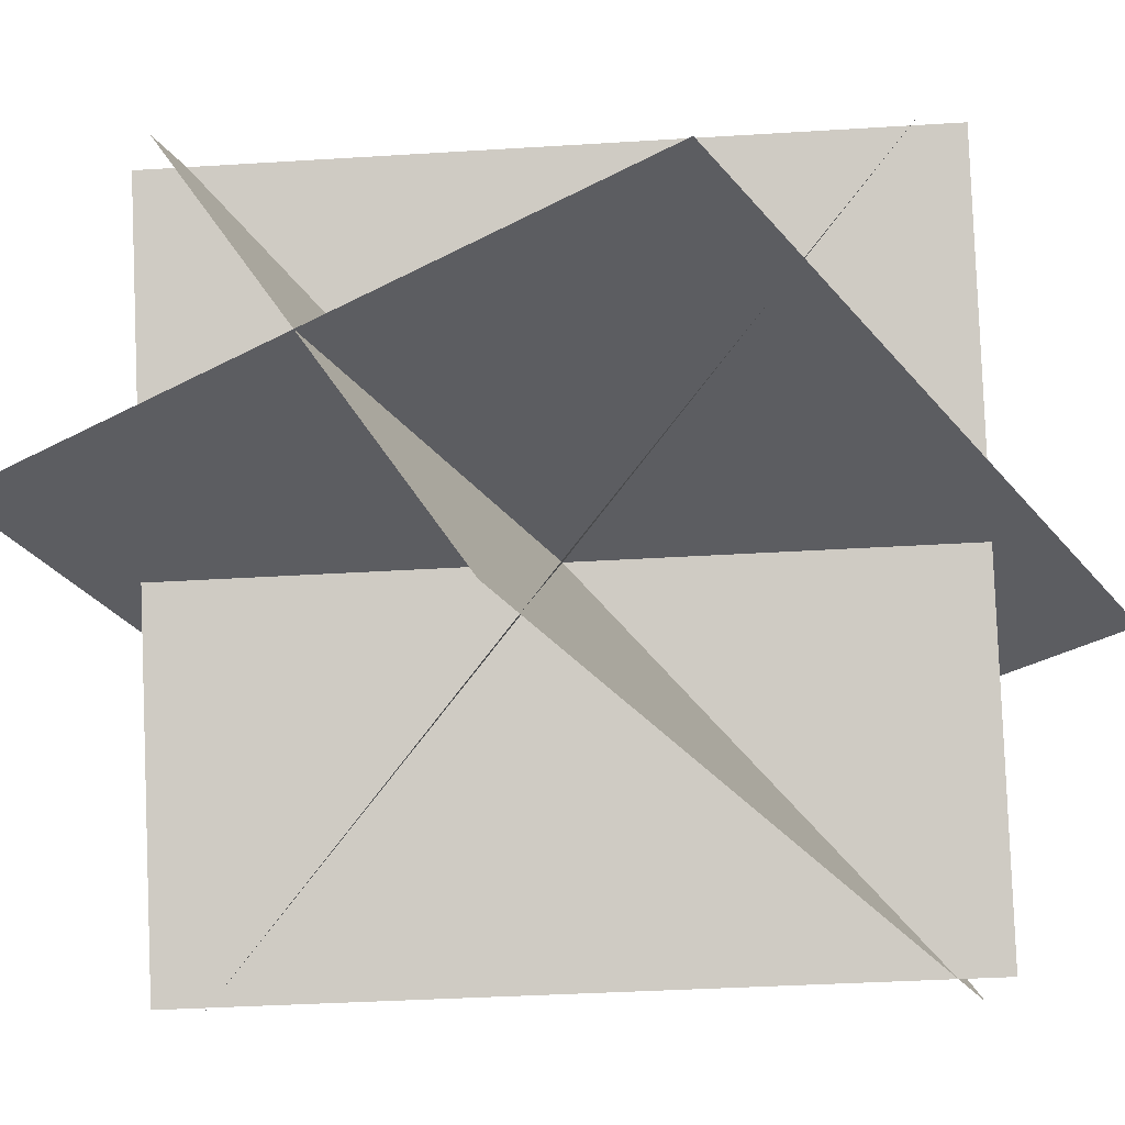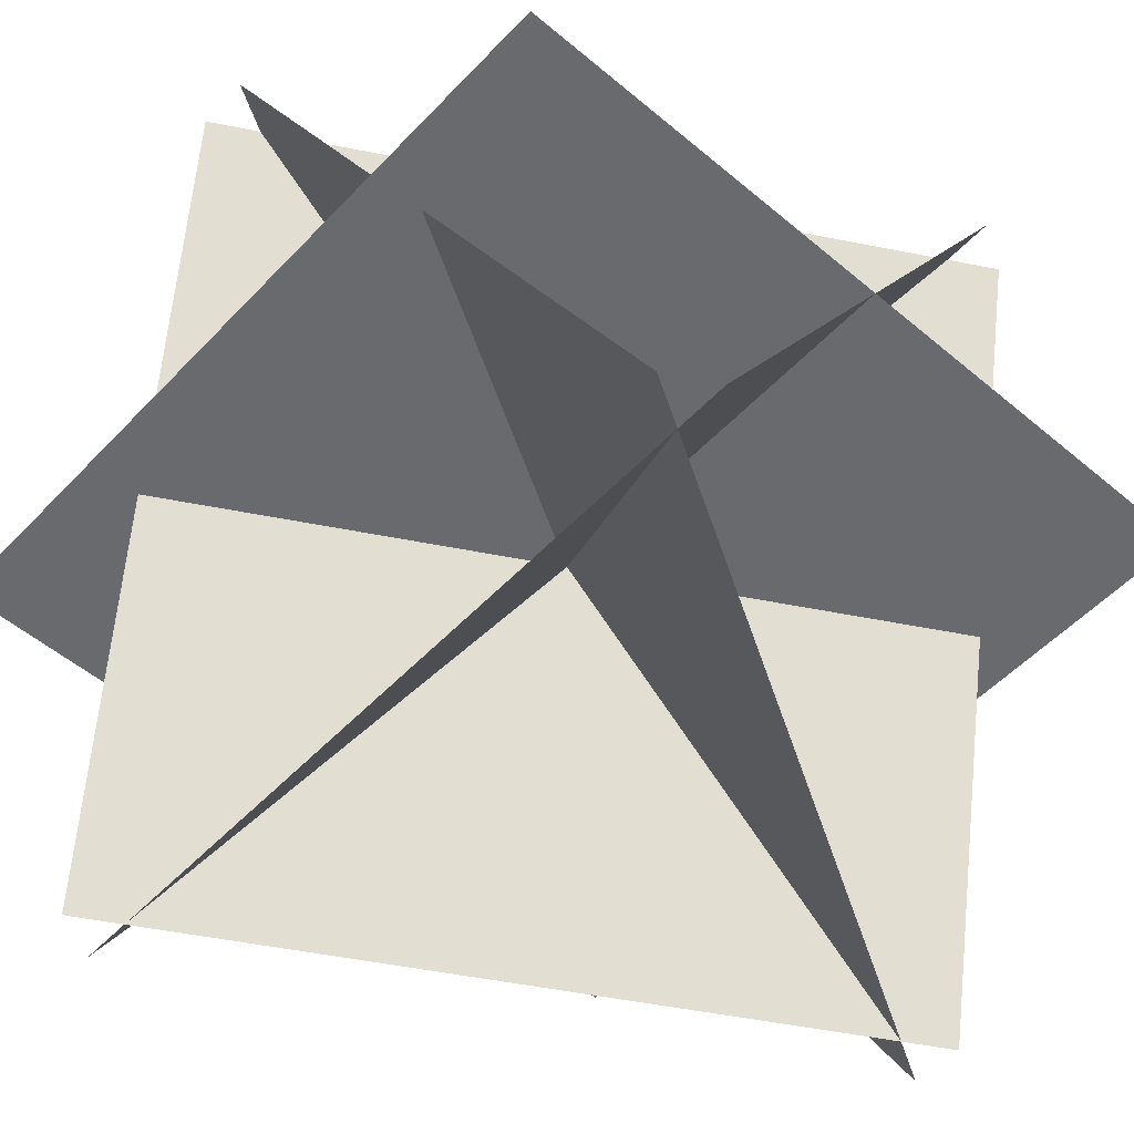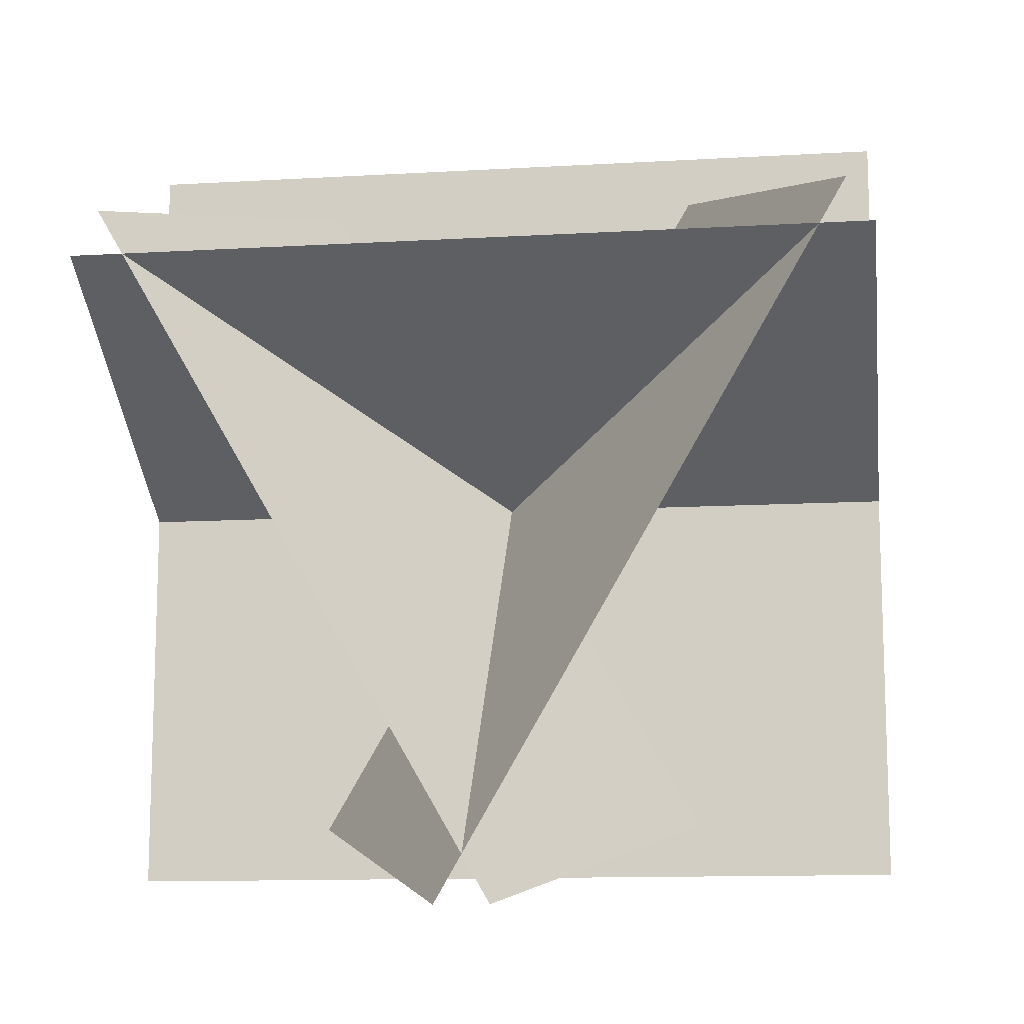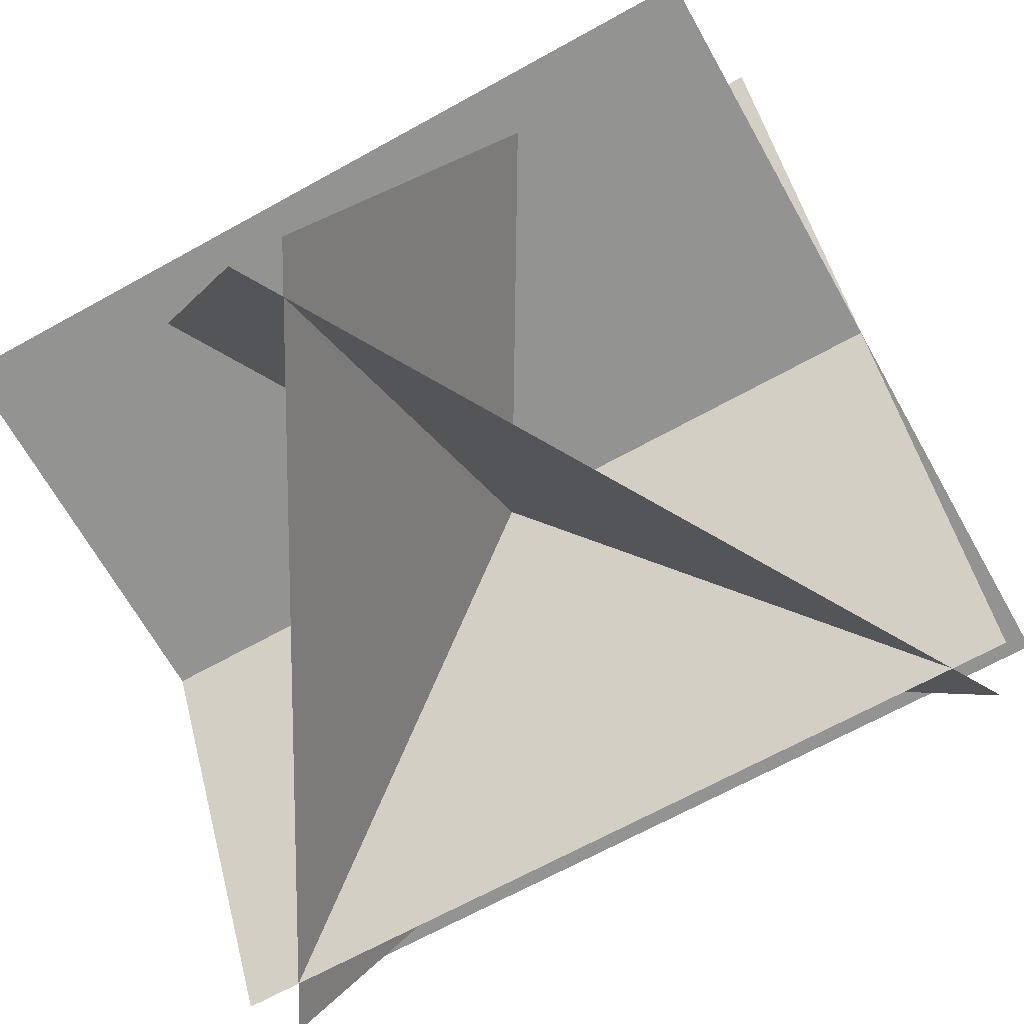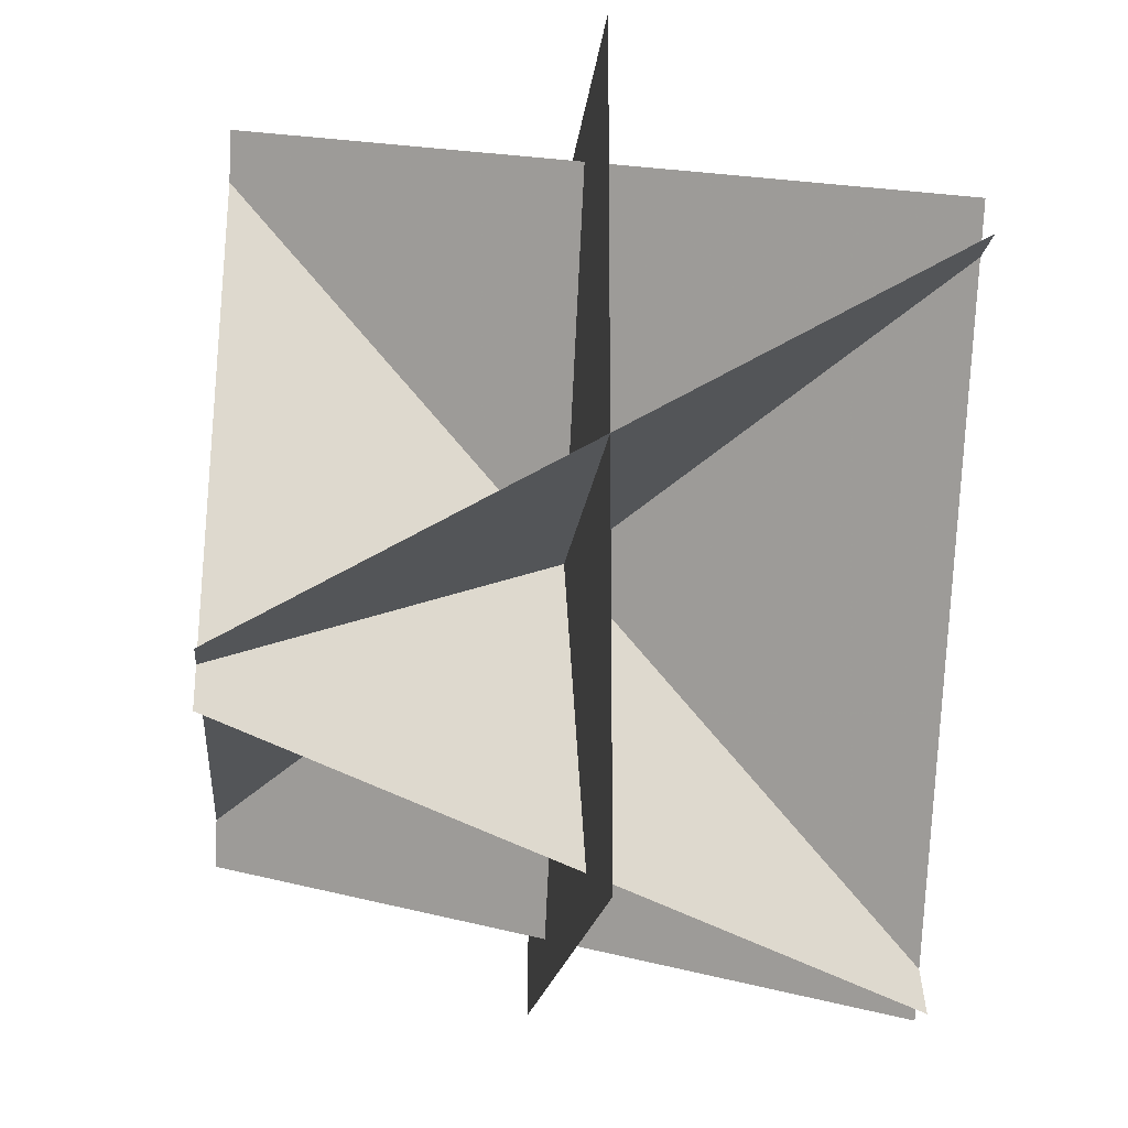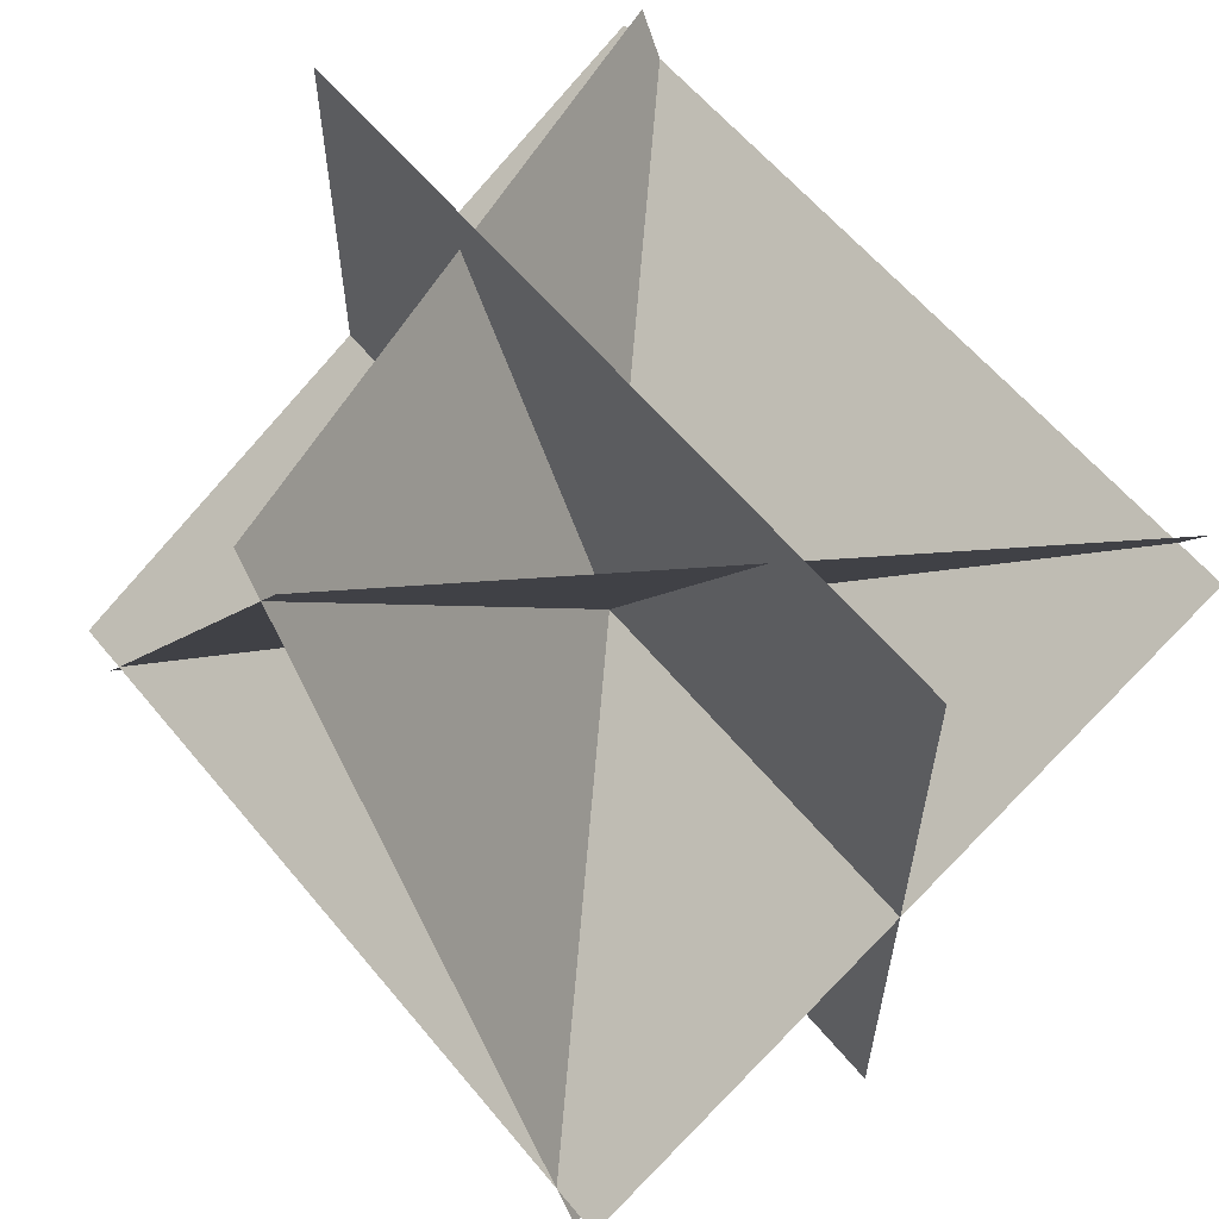
<metadata>
{"format":"obj","ext":"obj","renderer":"f3d","projection":"perspective","resolution":1024,"background":"white","views":[{"elev":-36.8,"azim":124.6,"up":"+Z"},{"elev":-53.0,"azim":-132.0,"up":"+Z"},{"elev":-12.3,"azim":-172.2,"up":"+Y"},{"elev":-66.7,"azim":29.2,"up":"+Z"},{"elev":-16.4,"azim":84.3,"up":"+Y"},{"elev":60.4,"azim":50.6,"up":"+Y"}]}
</metadata>
<code>
o Plane.003_Plane.006
v 0.933 -0.616 0.866
v -0.06699 1.116 0.866
v 0.06699 -1.116 -0.866
v -0.933 0.616 -0.866
f 1 2 4 3
o Plane.002_Plane.005
v 0.06699 1.116 0.866
v -0.933 -0.616 0.866
v 0.933 0.616 -0.866
v -0.06699 -1.116 -0.866
f 5 6 8 7
o Plane.001_Plane.004
v -1 -0.5 0.866
v 1 -0.5 0.866
v -1 0.5 -0.866
v 1 0.5 -0.866
f 9 10 12 11
o Plane_Plane.003
v -1 1 -1e-06
v 1 1 -1e-06
v -1 -1 1e-06
v 1 -1 1e-06
f 13 14 16 15

</code>
